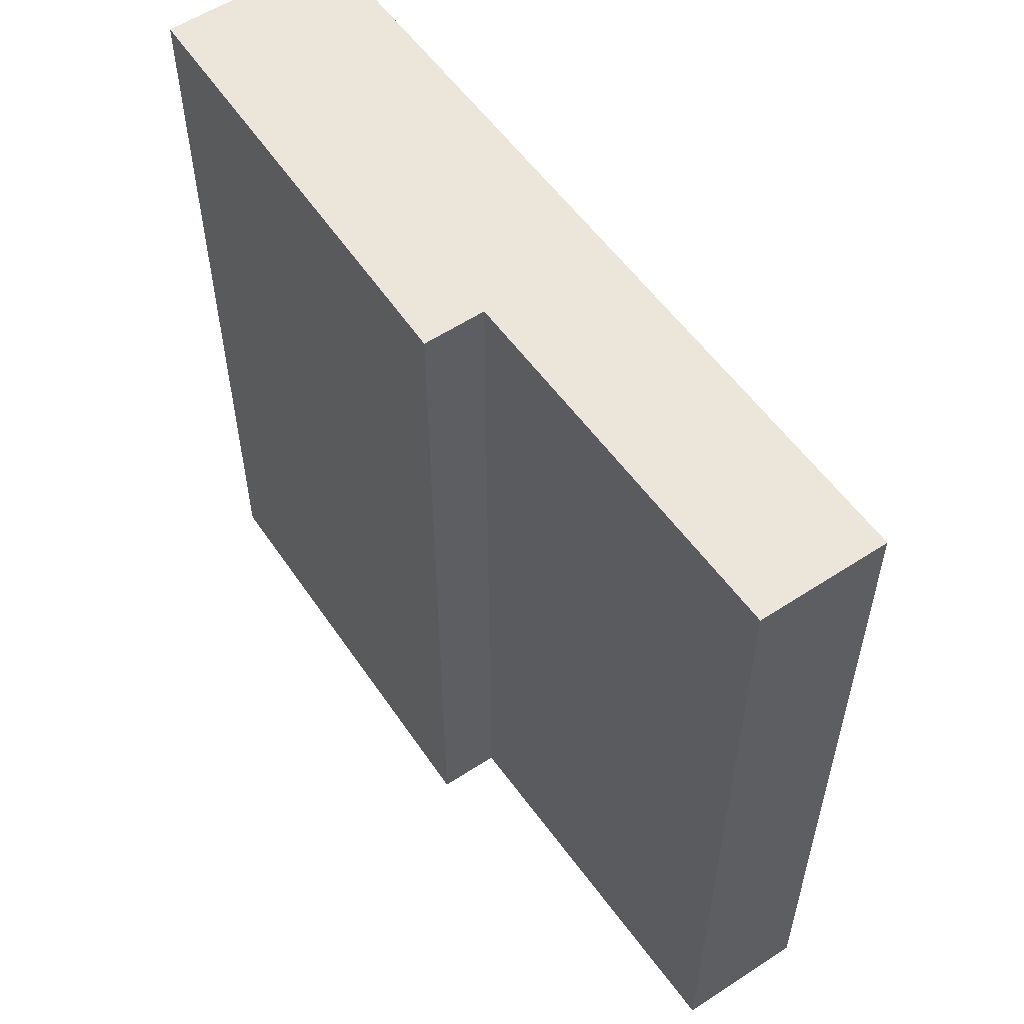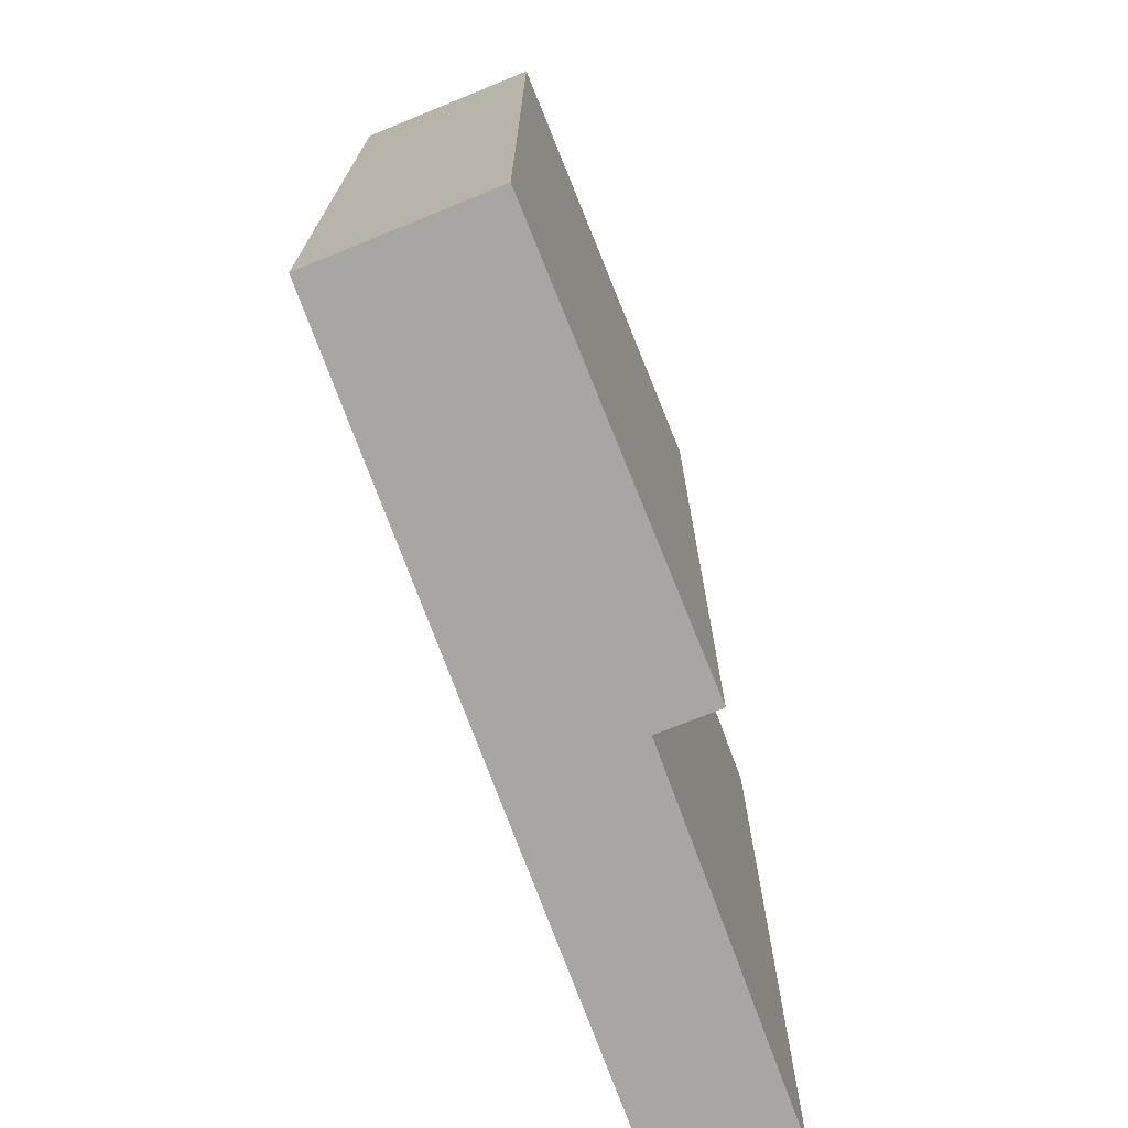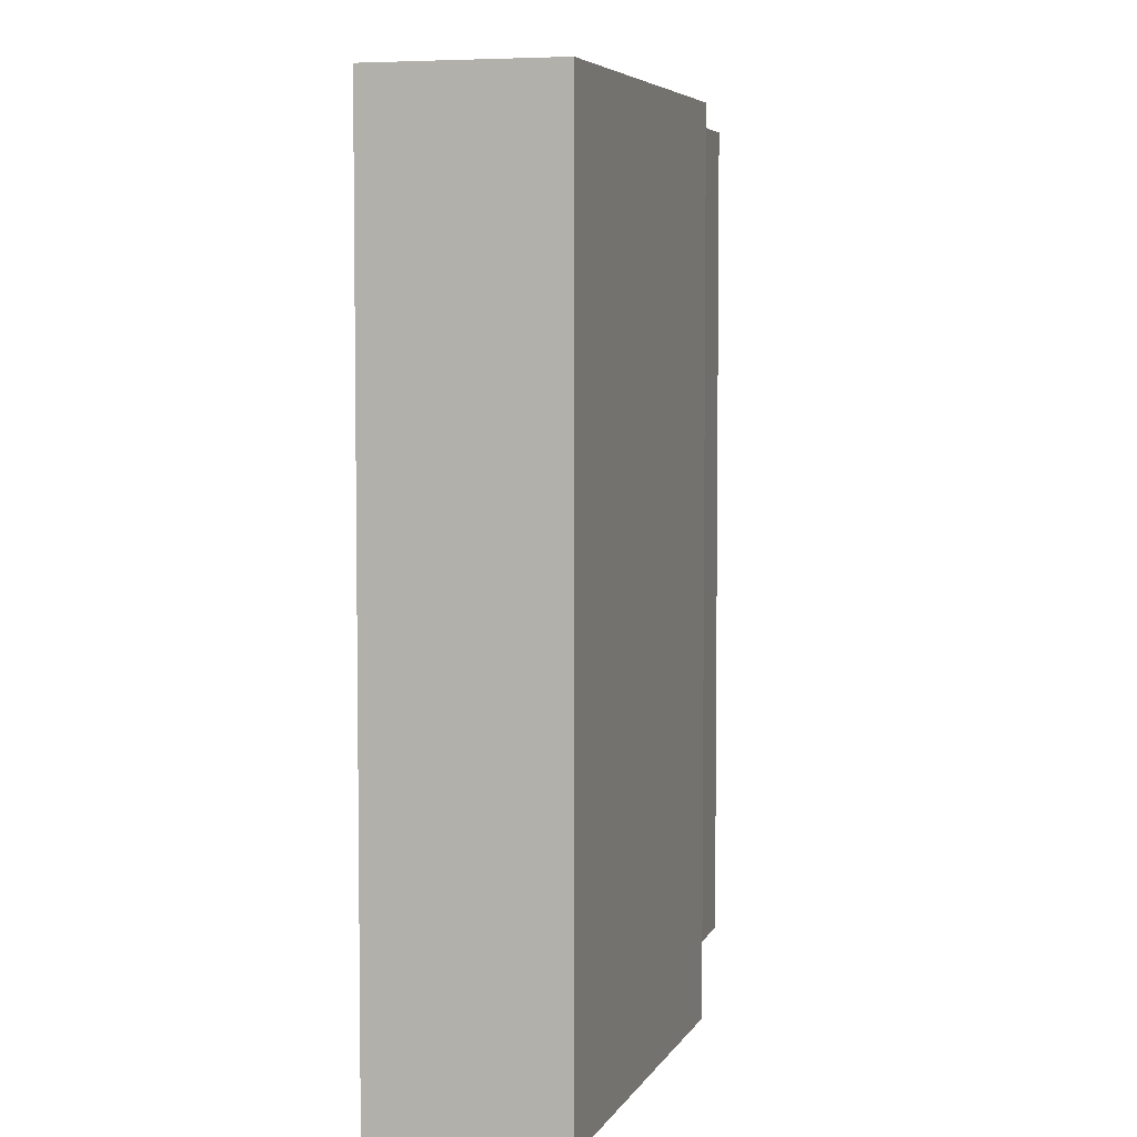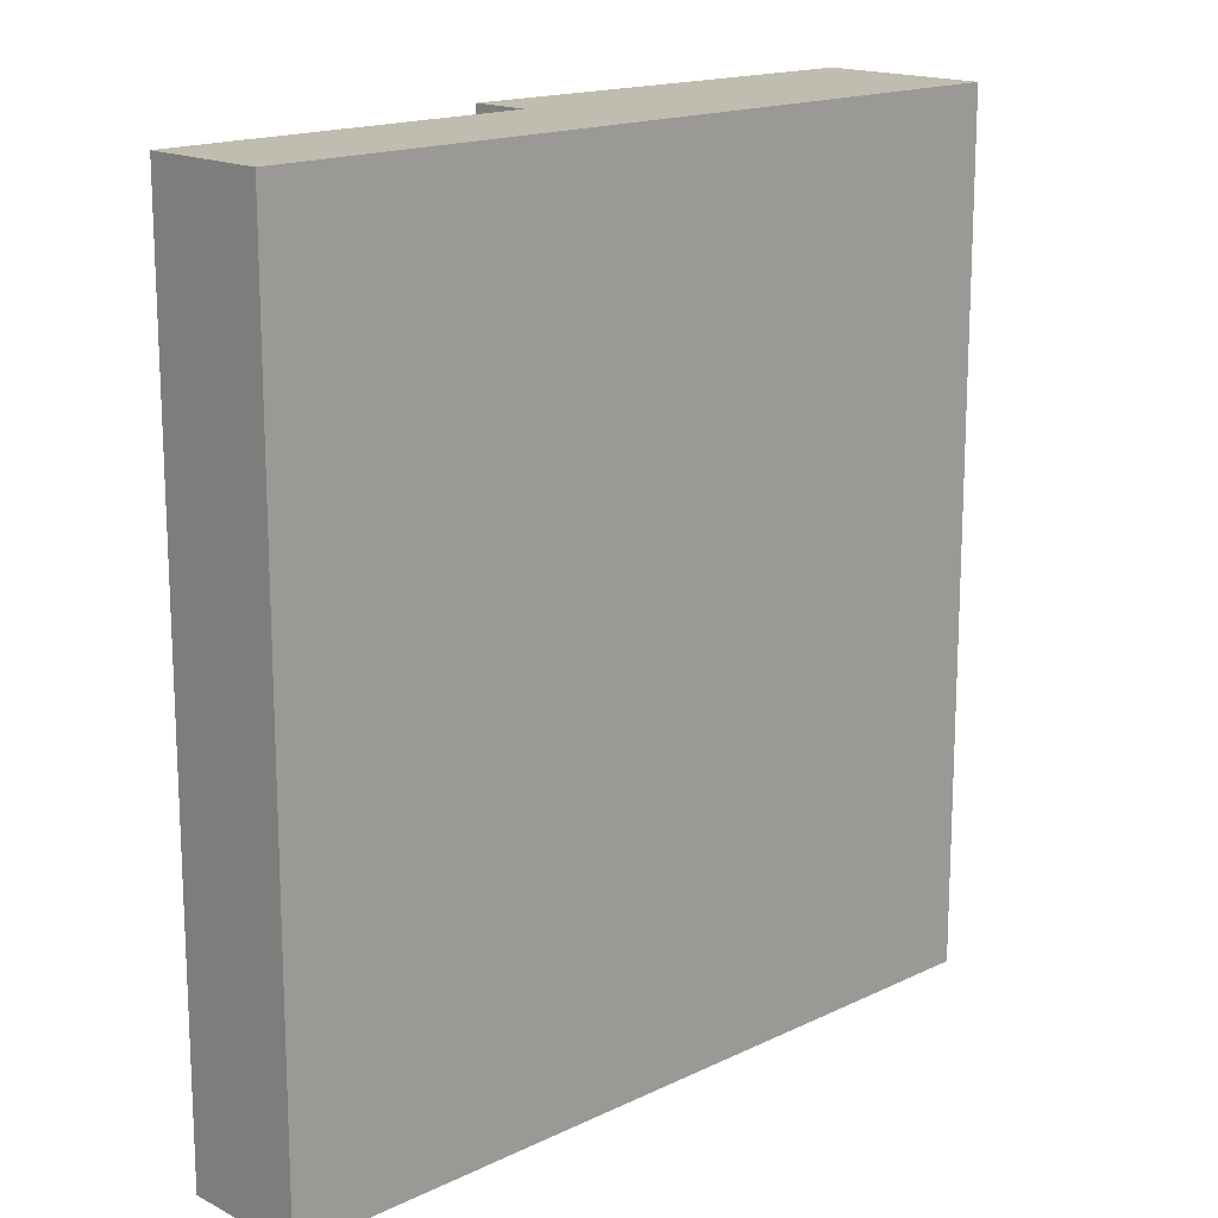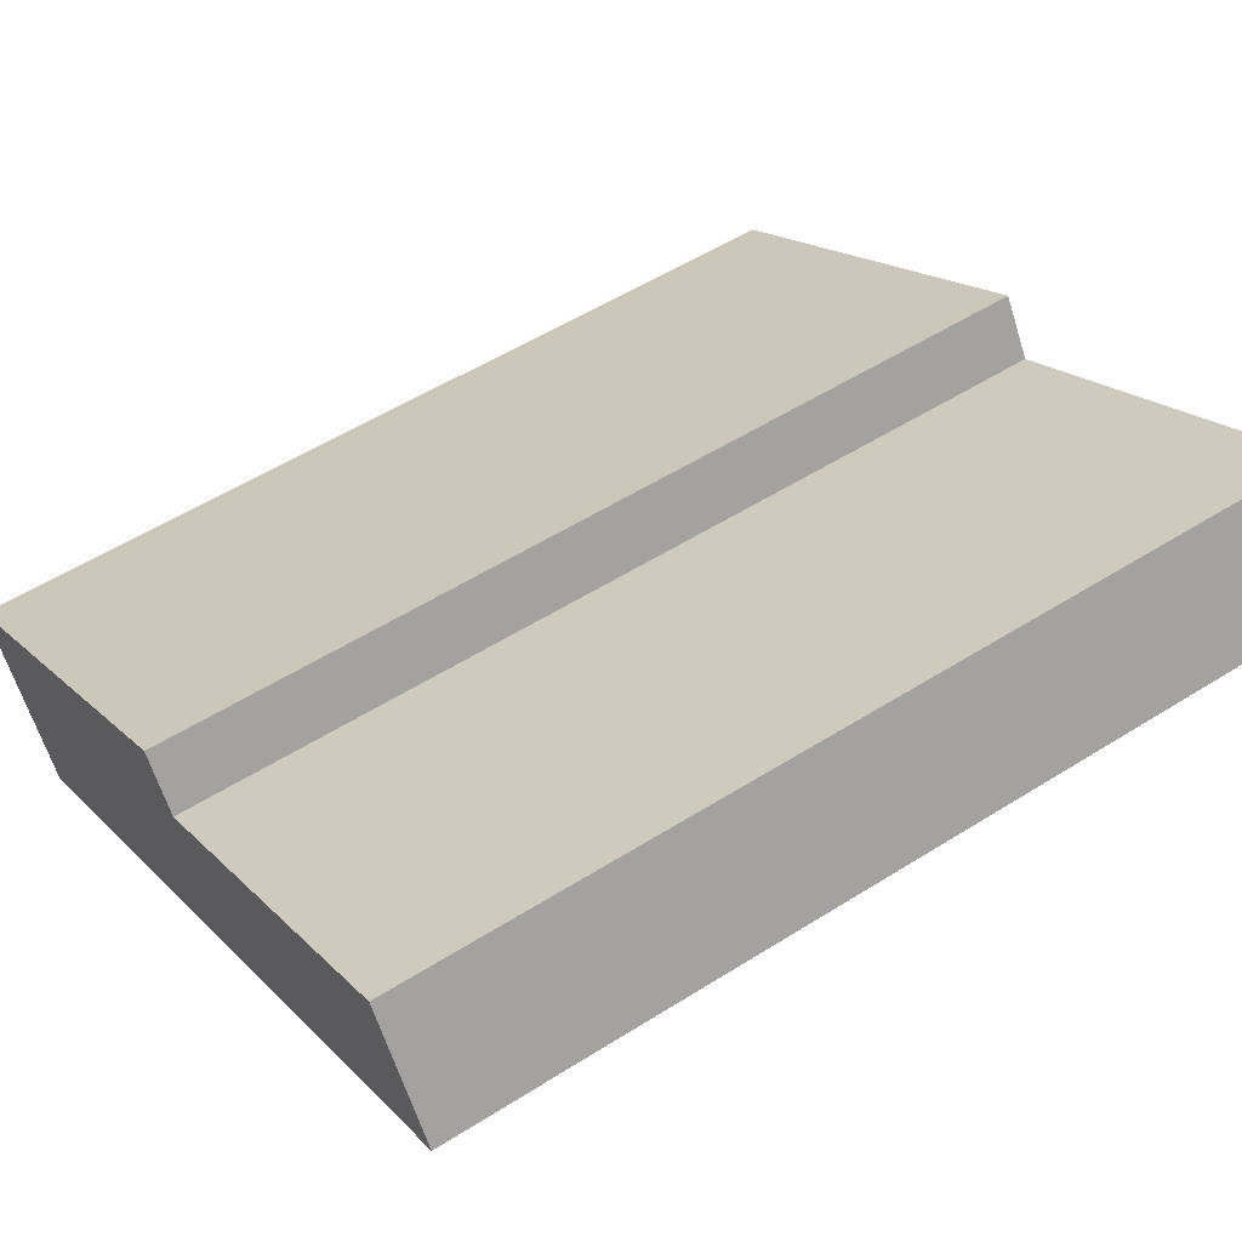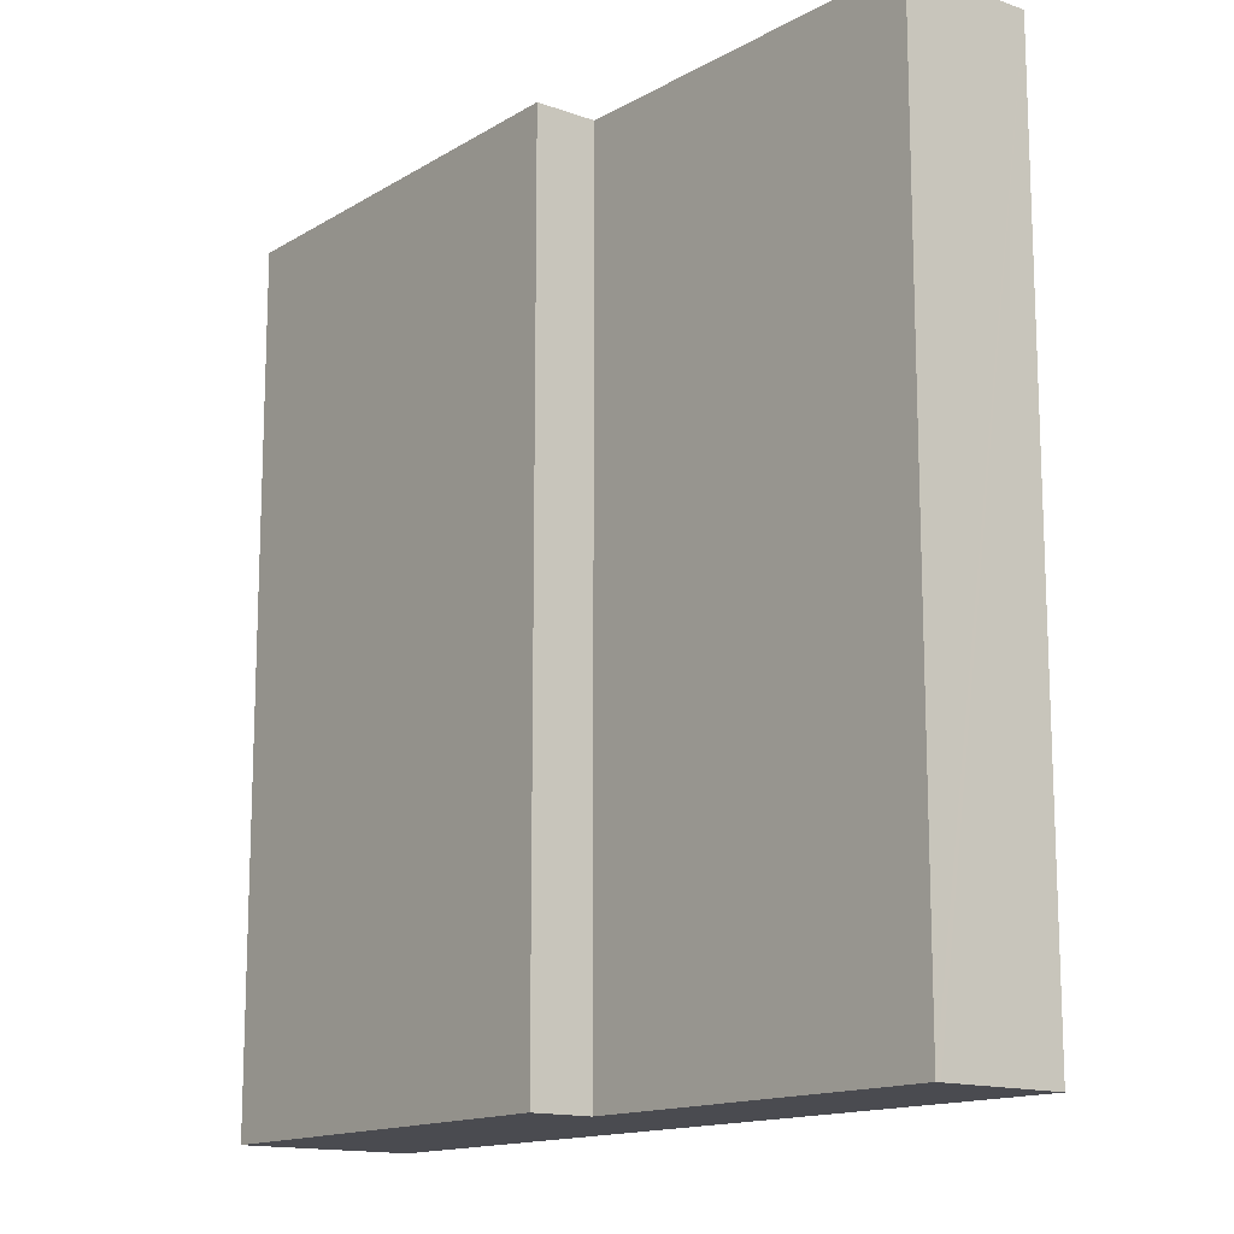
<metadata>
{"format":"obj","ext":"obj","renderer":"f3d","projection":"perspective","resolution":1024,"background":"white","views":[{"elev":57.5,"azim":23.3,"up":"+Y"},{"elev":-74.1,"azim":-100.8,"up":"+Y"},{"elev":5.2,"azim":-106.8,"up":"+Y"},{"elev":16.3,"azim":104.2,"up":"+Y"},{"elev":54.0,"azim":56.1,"up":"+Z"},{"elev":-14.4,"azim":19.5,"up":"+Y"}]}
</metadata>
<code>
v  11.24 13.12 5.803
v  6.2 13.12 2.87
v  11.2 13.12 5.87
v  11.95 13.12 4.694
v  0 13.12 8.037e-16
v  1.49 13.12 -2.3
v  12.27 13.12 4.19
v  11.99 13.12 4.022
v  5.69 13.12 3.67
v  12.27 -2.566e-16 4.19
v  1.49 1.408e-16 -2.3
v  11.99 -2.463e-16 4.022
v  0 0 0
v  5.69 -2.247e-16 3.67
v  6.2 -1.757e-16 2.87
v  11.2 -3.594e-16 5.87
v  11.24 -3.553e-16 5.803
v  11.95 -2.874e-16 4.694
g defaultobject
f 1 2 3
f 2 1 4
f 2 4 5
f 5 4 6
f 6 4 7
f 6 7 8
f 5 9 2
f 10 8 7
f 8 10 6
f 6 10 11
f 11 10 12
f 11 5 6
f 5 11 13
f 13 9 5
f 9 13 14
f 15 3 2
f 3 15 16
f 14 2 9
f 2 14 15
f 16 1 3
f 1 16 4
f 4 16 7
f 7 16 17
f 7 17 10
f 10 17 18
f 12 13 11
f 13 12 10
f 13 10 18
f 13 18 15
f 15 18 17
f 15 17 16
f 14 13 15

</code>
